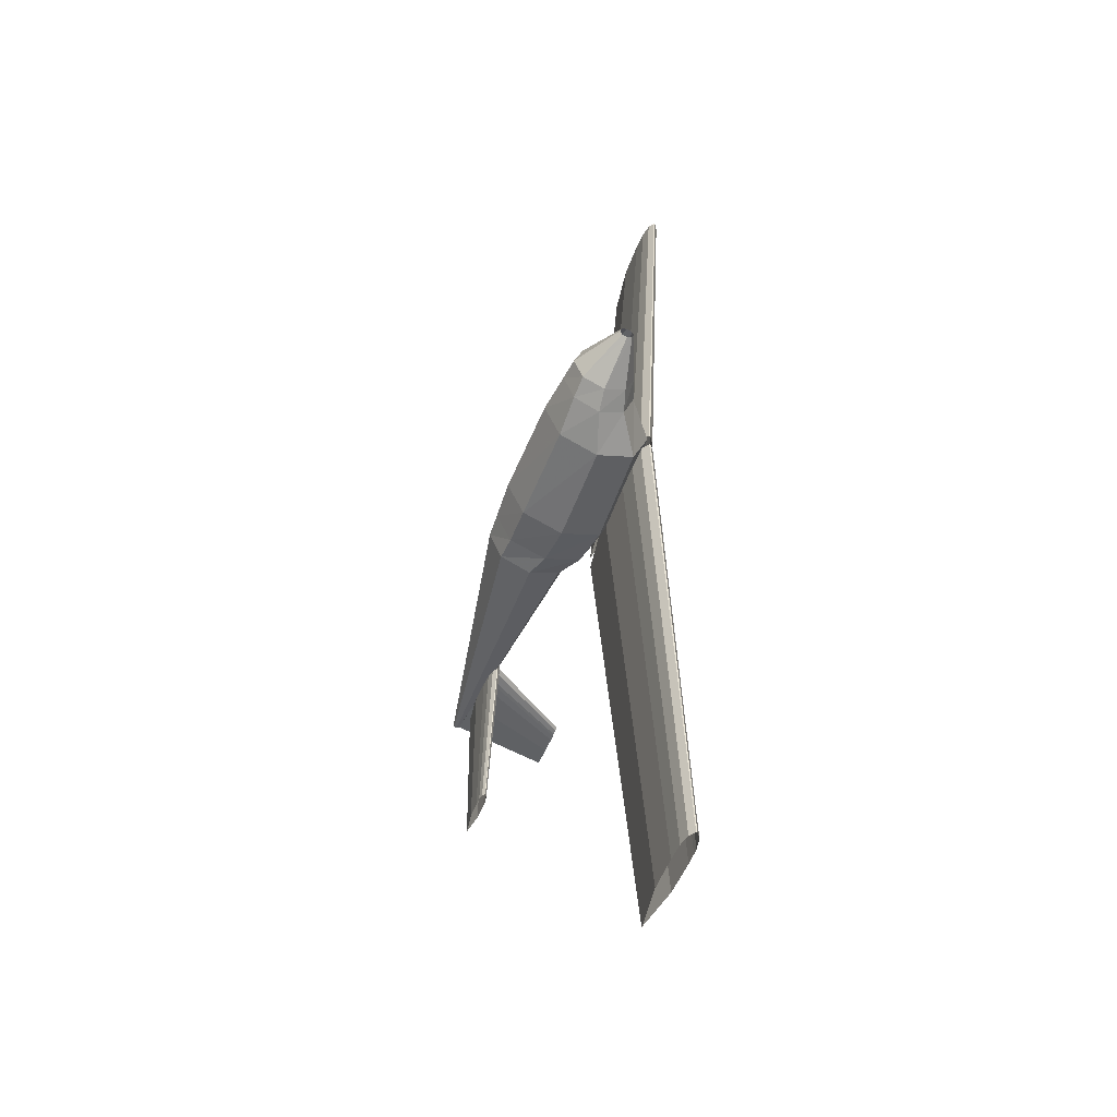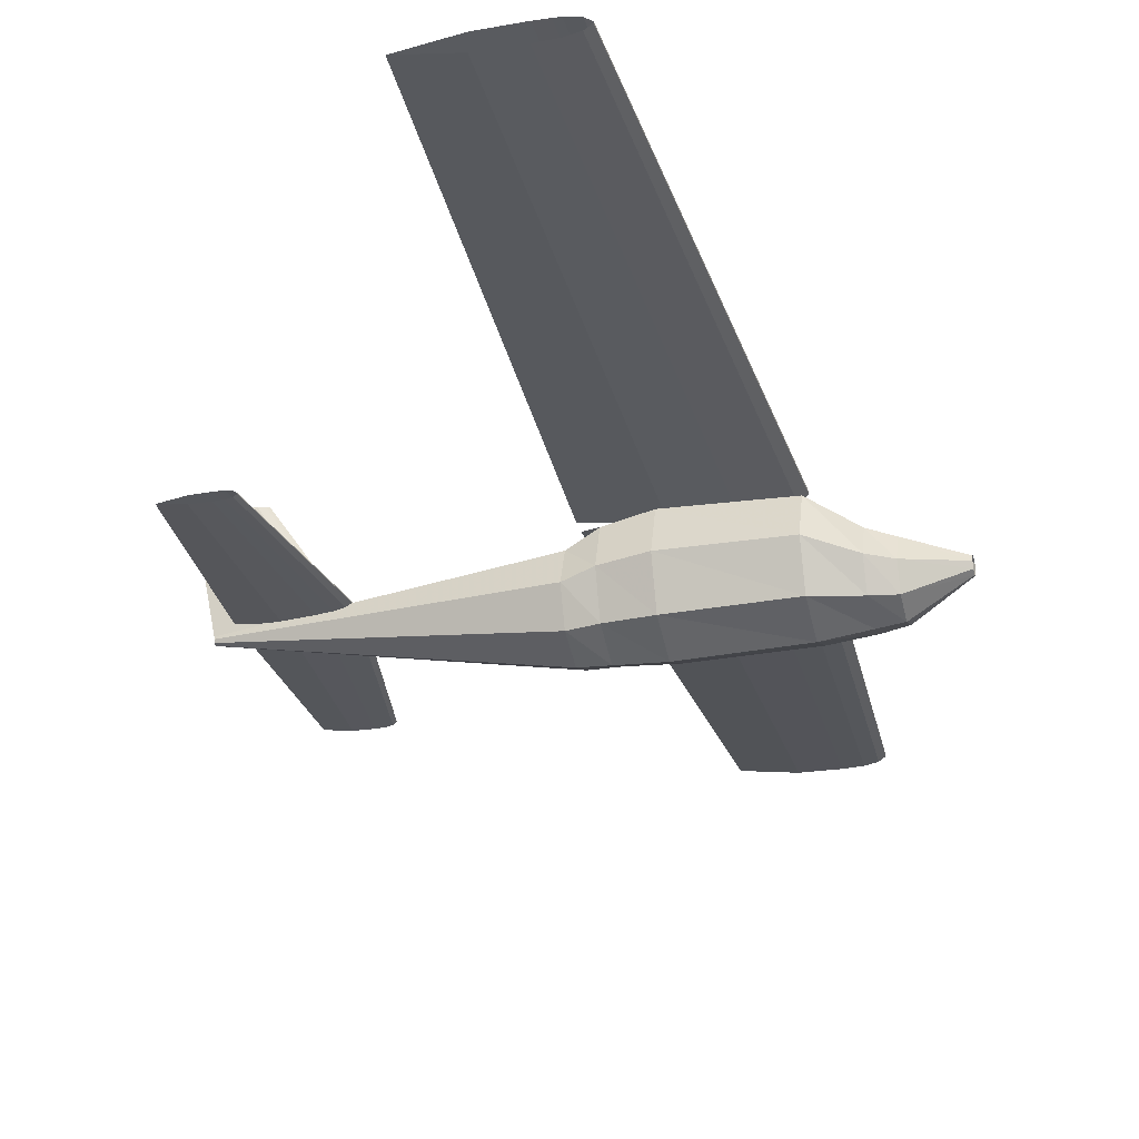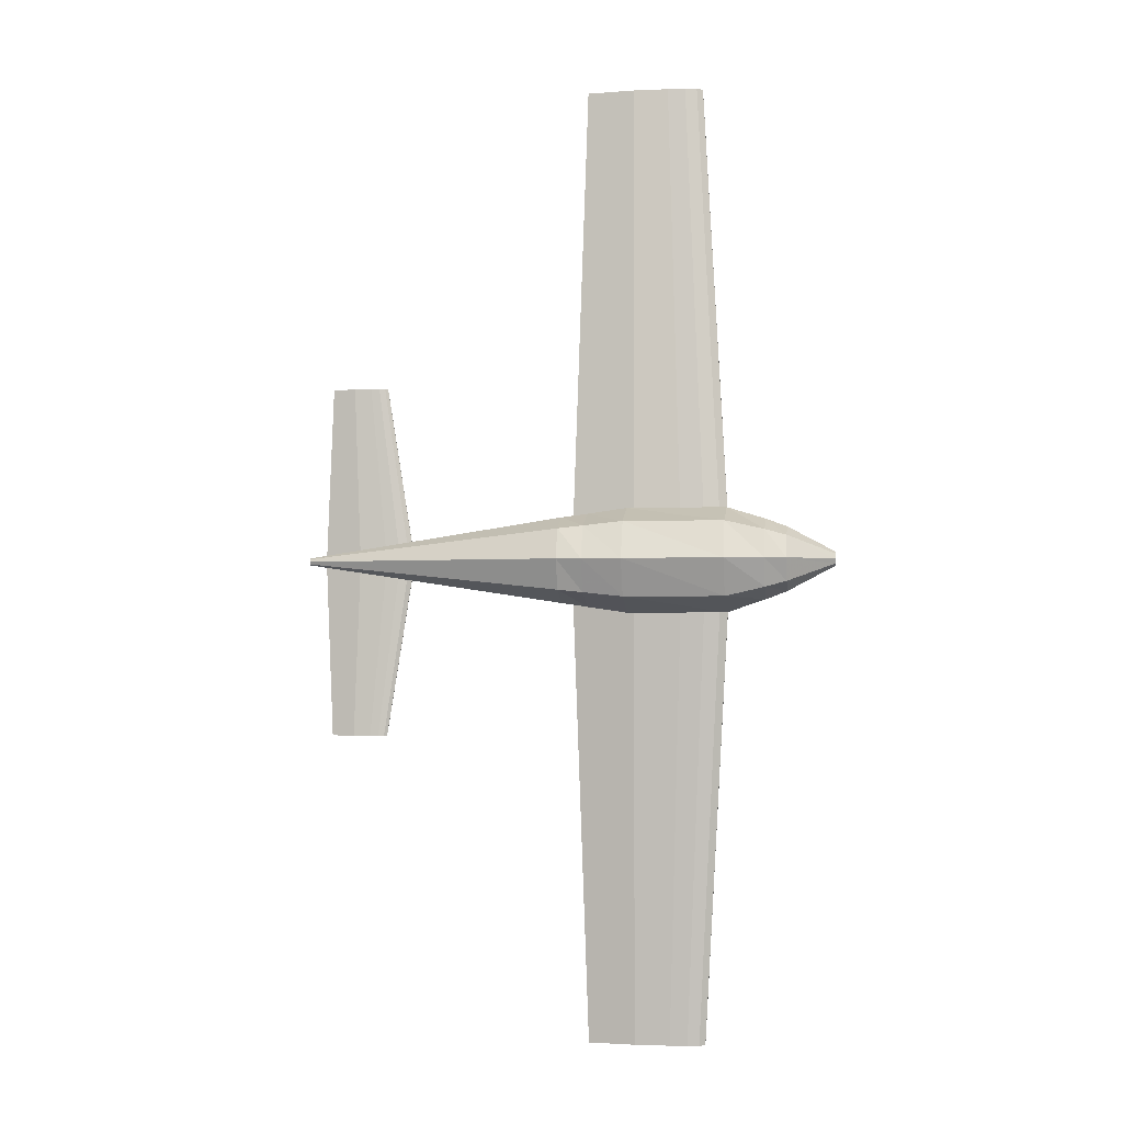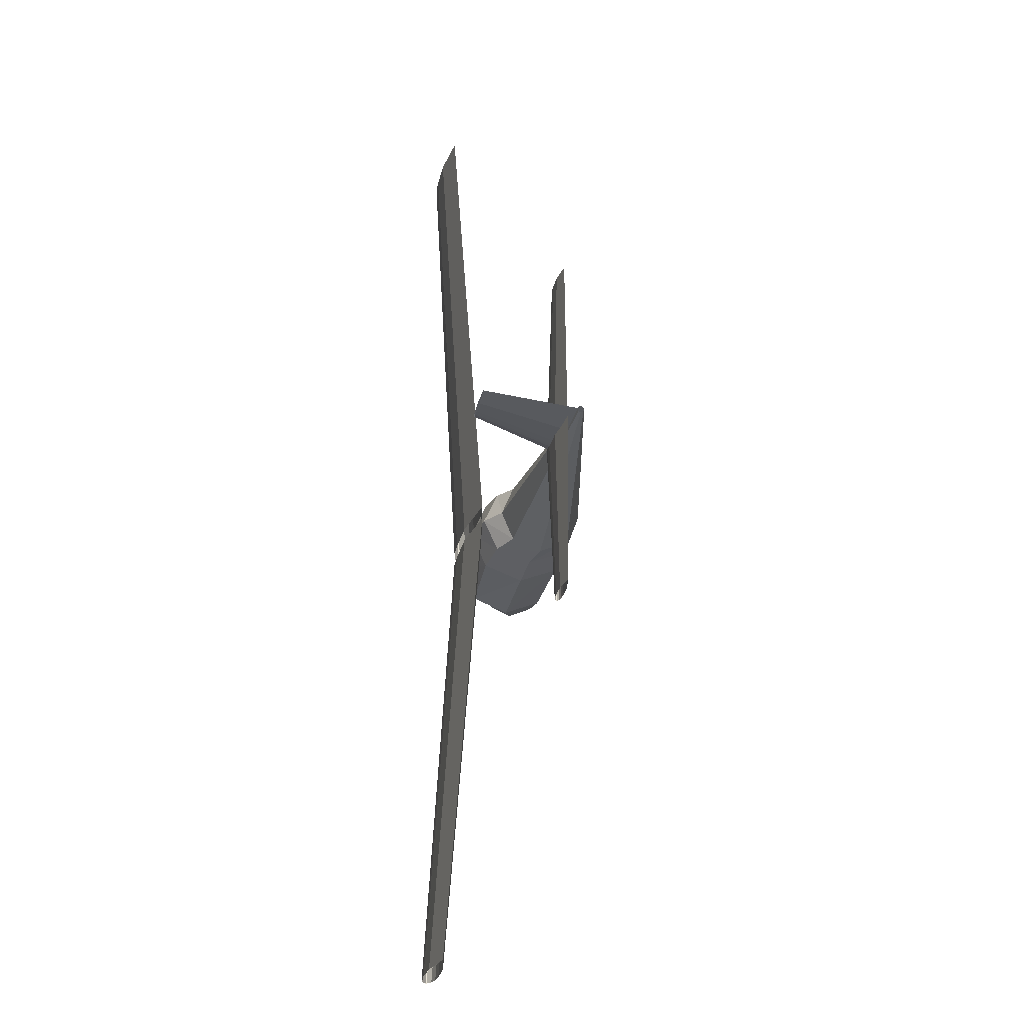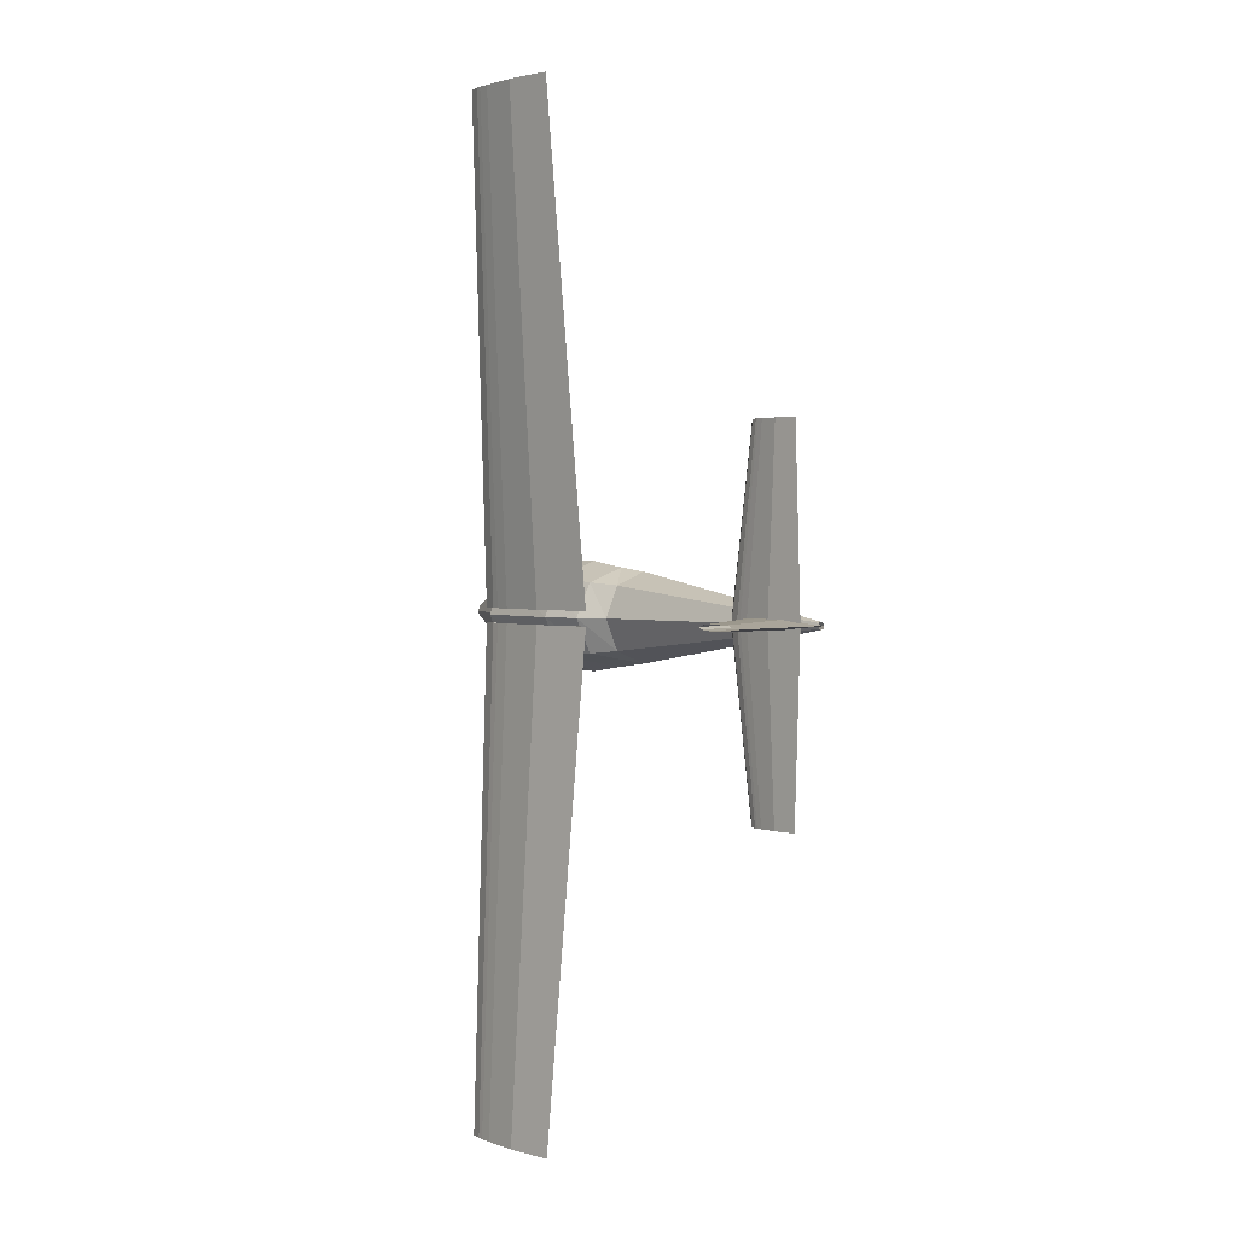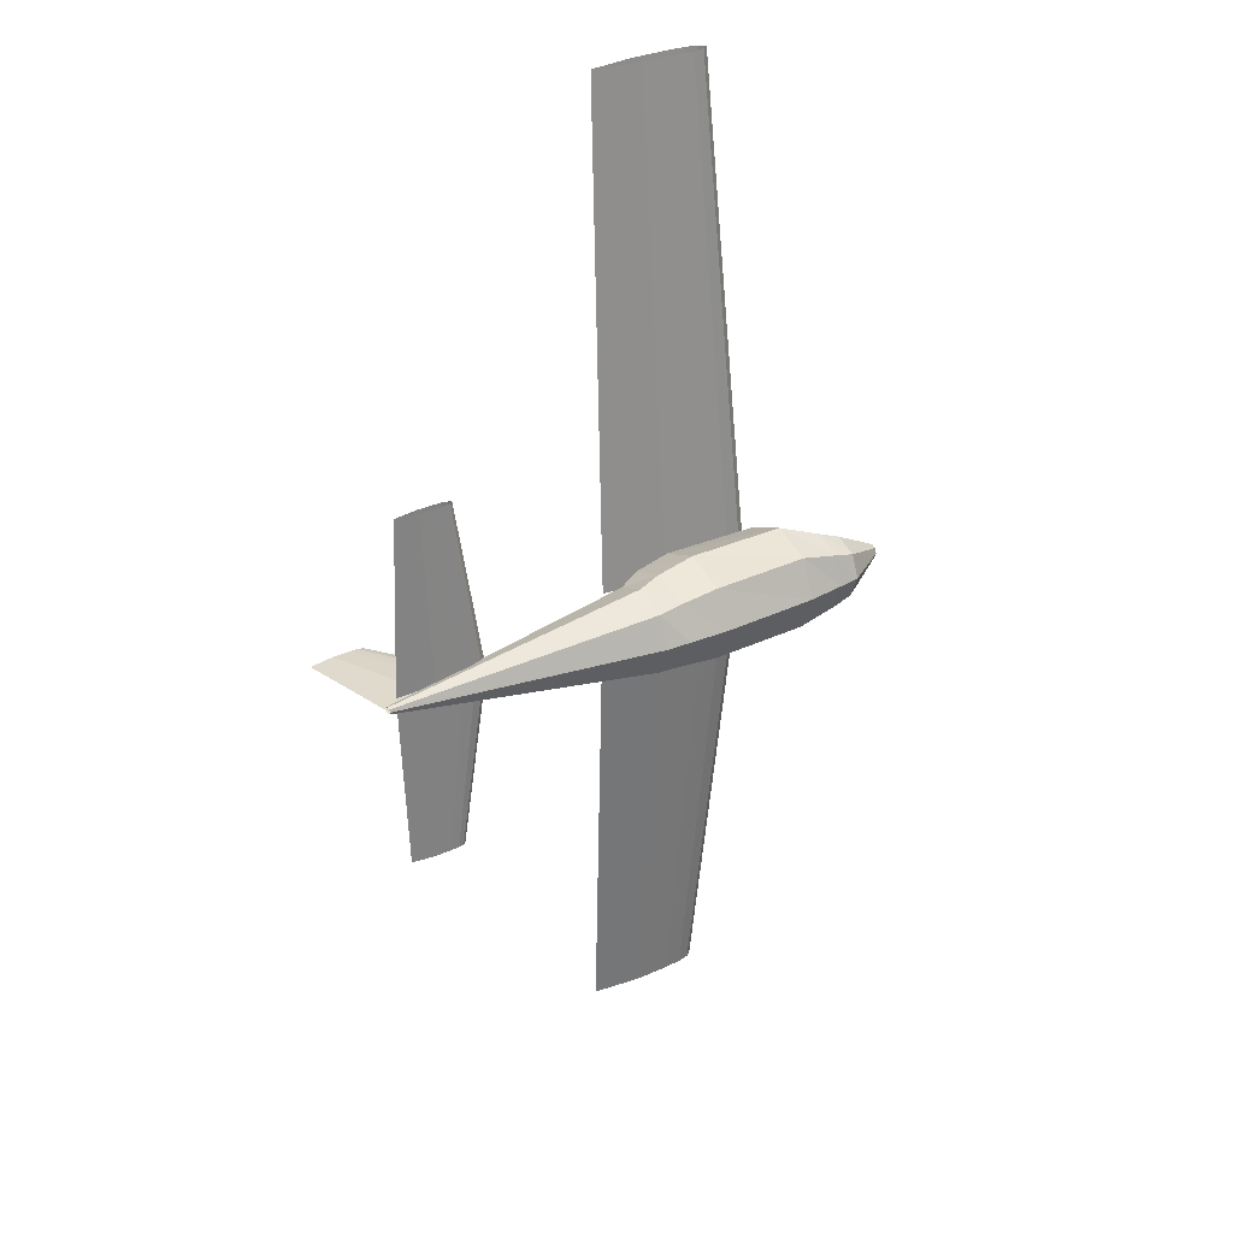
<metadata>
{"format":"obj","ext":"obj","renderer":"f3d","projection":"perspective","resolution":1024,"background":"white","views":[{"elev":-51.8,"azim":-110.4,"up":"+Y"},{"elev":-28.3,"azim":-165.7,"up":"+Z"},{"elev":-2.3,"azim":-172.2,"up":"+Y"},{"elev":-24.7,"azim":79.6,"up":"+Y"},{"elev":1.9,"azim":53.4,"up":"+Y"},{"elev":30.2,"azim":145.8,"up":"+Y"}]}
</metadata>
<code>
v 0.2834 0.5068 0.132
v 0.2211 0.5068 0.1226
v 0.1743 0.5068 0.1219
v 0.1626 0.5068 0.1222
v 0.151 0.5068 0.1226
v 0.1432 0.5068 0.1242
v 0.1354 0.5068 0.1258
v 0.1276 0.5068 0.1312
v 0.1276 0.5068 0.1328
v 0.1354 0.5068 0.1382
v 0.1432 0.5068 0.1398
v 0.151 0.5068 0.1413
v 0.1587 0.5068 0.1417
v 0.1743 0.5068 0.1421
v 0.2211 0.5068 0.1413
v 0.271 0.975 0.1657
v 0.2248 0.975 0.1588
v 0.1901 0.975 0.1582
v 0.1814 0.975 0.1585
v 0.1727 0.975 0.1588
v 0.167 0.975 0.1599
v 0.1612 0.975 0.1611
v 0.1554 0.975 0.1651
v 0.1554 0.975 0.1663
v 0.1612 0.975 0.1703
v 0.167 0.975 0.1715
v 0.1727 0.975 0.1726
v 0.1785 0.975 0.1729
v 0.1901 0.975 0.1732
v 0.2248 0.975 0.1726
v 0.2834 0.4932 0.132
v 0.2211 0.4932 0.1226
v 0.1743 0.4932 0.1219
v 0.1626 0.4932 0.1222
v 0.151 0.4932 0.1226
v 0.1432 0.4932 0.1242
v 0.1354 0.4932 0.1258
v 0.1276 0.4932 0.1312
v 0.1276 0.4932 0.1328
v 0.1354 0.4932 0.1382
v 0.1432 0.4932 0.1398
v 0.151 0.4932 0.1413
v 0.1587 0.4932 0.1417
v 0.1743 0.4932 0.1421
v 0.2211 0.4932 0.1413
v 0.271 0.025 0.1657
v 0.2248 0.025 0.1588
v 0.1901 0.025 0.1582
v 0.1814 0.025 0.1585
v 0.1727 0.025 0.1588
v 0.167 0.025 0.1599
v 0.1612 0.025 0.1611
v 0.1554 0.025 0.1651
v 0.1554 0.025 0.1663
v 0.1612 0.025 0.1703
v 0.167 0.025 0.1715
v 0.1727 0.025 0.1726
v 0.1785 0.025 0.1729
v 0.1901 0.025 0.1732
v 0.2248 0.025 0.1726
v 0.5204 0.5 0.08895
v 0.4852 0.5 0.08367
v 0.4588 0.5 0.08322
v 0.4522 0.5 0.08345
v 0.4456 0.5 0.08367
v 0.4412 0.5 0.08454
v 0.4368 0.5 0.08543
v 0.4324 0.5 0.08851
v 0.4324 0.5 0.08939
v 0.4368 0.5 0.09247
v 0.4412 0.5 0.09335
v 0.4456 0.5 0.09423
v 0.45 0.5 0.09445
v 0.4588 0.5 0.09467
v 0.4852 0.5 0.09423
v 0.5136 0.6693 0.08895
v 0.492 0.6693 0.0857
v 0.4757 0.6693 0.08543
v 0.4717 0.6693 0.08556
v 0.4676 0.6693 0.0857
v 0.4649 0.6693 0.08624
v 0.4622 0.6693 0.08678
v 0.4595 0.6693 0.08868
v 0.4595 0.6693 0.08922
v 0.4622 0.6693 0.09112
v 0.4649 0.6693 0.09166
v 0.4676 0.6693 0.0922
v 0.4703 0.6693 0.09233
v 0.4757 0.6693 0.09247
v 0.492 0.6693 0.0922
v 0.5136 0.3307 0.08895
v 0.492 0.3307 0.0857
v 0.4757 0.3307 0.08543
v 0.4717 0.3307 0.08556
v 0.4676 0.3307 0.0857
v 0.4649 0.3307 0.08624
v 0.4622 0.3307 0.08678
v 0.4595 0.3307 0.08868
v 0.4595 0.3307 0.08922
v 0.4622 0.3307 0.09112
v 0.4649 0.3307 0.09166
v 0.4676 0.3307 0.0922
v 0.4703 0.3307 0.09233
v 0.4757 0.3307 0.09247
v 0.492 0.3307 0.0922
v 0.025 0.5068 0.06863
v 0.025 0.5048 0.07342
v 0.025 0.5 0.0754
v 0.025 0.4952 0.07342
v 0.025 0.4932 0.06863
v 0.025 0.4952 0.06384
v 0.025 0.5 0.06186
v 0.025 0.5048 0.06384
v 0.06971 0.5305 0.06355
v 0.06971 0.5215 0.0843
v 0.06971 0.5 0.0929
v 0.06971 0.4785 0.0843
v 0.06971 0.4695 0.06355
v 0.06971 0.4785 0.04279
v 0.06971 0.5 0.03419
v 0.06971 0.5215 0.04279
v 0.09001 0.5382 0.06612
v 0.09001 0.527 0.09046
v 0.09001 0.5 0.1005
v 0.09001 0.473 0.09046
v 0.09001 0.4618 0.06612
v 0.09001 0.473 0.04177
v 0.09001 0.5 0.03169
v 0.09001 0.527 0.04177
v 0.1276 0.5502 0.07832
v 0.1276 0.5355 0.1146
v 0.1276 0.5 0.1296
v 0.1276 0.4645 0.1146
v 0.1276 0.4498 0.07832
v 0.1276 0.4645 0.04207
v 0.1276 0.5 0.02706
v 0.1276 0.5355 0.04207
v 0.2234 0.5503 0.07944
v 0.2234 0.5356 0.1179
v 0.2234 0.5 0.1339
v 0.2234 0.4644 0.1179
v 0.2234 0.4497 0.07944
v 0.2234 0.4644 0.04094
v 0.2234 0.5 0.025
v 0.2234 0.5356 0.04094
v 0.2613 0.5447 0.07672
v 0.2613 0.5316 0.1118
v 0.2613 0.5 0.1263
v 0.2613 0.4684 0.1118
v 0.2613 0.4553 0.07672
v 0.2613 0.4684 0.04164
v 0.2613 0.5 0.02711
v 0.2613 0.5316 0.04164
v 0.2853 0.5411 0.06982
v 0.2853 0.5291 0.09907
v 0.2853 0.5 0.1112
v 0.2853 0.4709 0.09907
v 0.2853 0.4589 0.06982
v 0.2853 0.4709 0.04056
v 0.2853 0.5 0.02845
v 0.2853 0.5291 0.04056
v 0.534 0.5034 0.07879
v 0.534 0.5024 0.08118
v 0.534 0.5 0.08217
v 0.534 0.4976 0.08118
v 0.534 0.4966 0.07879
v 0.534 0.4976 0.07639
v 0.534 0.5 0.0754
v 0.534 0.5024 0.07639
v 0.4324 0.5 0.0754
v 0.4374 0.5031 0.0754
v 0.4425 0.5039 0.0754
v 0.4476 0.5047 0.0754
v 0.4527 0.5049 0.0754
v 0.4628 0.5051 0.0754
v 0.4933 0.5047 0.0754
v 0.4933 0.4953 0.0754
v 0.4628 0.4949 0.0754
v 0.4527 0.4951 0.0754
v 0.4476 0.4953 0.0754
v 0.4425 0.4961 0.0754
v 0.4374 0.4969 0.0754
v 0.5001 0.5 0.177
v 0.5028 0.5017 0.177
v 0.5055 0.5021 0.177
v 0.5082 0.5025 0.177
v 0.5109 0.5026 0.177
v 0.5164 0.5027 0.177
v 0.5326 0.5025 0.177
v 0.5543 0.5 0.177
v 0.5326 0.4975 0.177
v 0.5164 0.4973 0.177
v 0.5109 0.4974 0.177
v 0.5082 0.4975 0.177
v 0.5055 0.4979 0.177
v 0.5028 0.4983 0.177
v 0.1276 0.4983 0.08895
v 0.1479 0.4983 0.08895
v 0.1479 0.5085 0.08895
v 0.1276 0.5085 0.08895
v 0.1276 0.4983 0.1059
v 0.1479 0.4983 0.1059
v 0.1479 0.5085 0.1059
v 0.1276 0.5085 0.1059
f 1 17 16
f 2 18 17
f 3 19 18
f 4 20 19
f 5 21 20
f 6 22 21
f 7 23 22
f 8 24 23
f 9 25 24
f 10 26 25
f 11 27 26
f 12 28 27
f 13 29 28
f 14 30 29
f 15 16 30
f 1 2 17
f 2 3 18
f 3 4 19
f 4 5 20
f 5 6 21
f 6 7 22
f 7 8 23
f 8 9 24
f 9 10 25
f 10 11 26
f 11 12 27
f 12 13 28
f 13 14 29
f 14 15 30
f 15 1 16
f 31 47 46
f 32 48 47
f 33 49 48
f 34 50 49
f 35 51 50
f 36 52 51
f 37 53 52
f 38 54 53
f 39 55 54
f 40 56 55
f 41 57 56
f 42 58 57
f 43 59 58
f 44 60 59
f 45 46 60
f 31 32 47
f 32 33 48
f 33 34 49
f 34 35 50
f 35 36 51
f 36 37 52
f 37 38 53
f 38 39 54
f 39 40 55
f 40 41 56
f 41 42 57
f 42 43 58
f 43 44 59
f 44 45 60
f 45 31 46
f 61 77 76
f 62 78 77
f 63 79 78
f 64 80 79
f 65 81 80
f 66 82 81
f 67 83 82
f 68 84 83
f 69 85 84
f 70 86 85
f 71 87 86
f 72 88 87
f 73 89 88
f 74 90 89
f 75 76 90
f 61 62 77
f 62 63 78
f 63 64 79
f 64 65 80
f 65 66 81
f 66 67 82
f 67 68 83
f 68 69 84
f 69 70 85
f 70 71 86
f 71 72 87
f 72 73 88
f 73 74 89
f 74 75 90
f 75 61 76
f 61 92 91
f 62 93 92
f 63 94 93
f 64 95 94
f 65 96 95
f 66 97 96
f 67 98 97
f 68 99 98
f 69 100 99
f 70 101 100
f 71 102 101
f 72 103 102
f 73 104 103
f 74 105 104
f 75 91 105
f 61 62 92
f 62 63 93
f 63 64 94
f 64 65 95
f 65 66 96
f 66 67 97
f 67 68 98
f 68 69 99
f 69 70 100
f 70 71 101
f 71 72 102
f 72 73 103
f 73 74 104
f 74 75 105
f 75 61 91
f 106 115 114
f 107 116 115
f 108 117 116
f 109 118 117
f 110 119 118
f 111 120 119
f 112 121 120
f 113 114 121
f 114 123 122
f 115 124 123
f 116 125 124
f 117 126 125
f 118 127 126
f 119 128 127
f 120 129 128
f 121 122 129
f 122 131 130
f 123 132 131
f 124 133 132
f 125 134 133
f 126 135 134
f 127 136 135
f 128 137 136
f 129 130 137
f 130 139 138
f 131 140 139
f 132 141 140
f 133 142 141
f 134 143 142
f 135 144 143
f 136 145 144
f 137 138 145
f 138 147 146
f 139 148 147
f 140 149 148
f 141 150 149
f 142 151 150
f 143 152 151
f 144 153 152
f 145 146 153
f 146 155 154
f 147 156 155
f 148 157 156
f 149 158 157
f 150 159 158
f 151 160 159
f 152 161 160
f 153 154 161
f 154 163 162
f 155 164 163
f 156 165 164
f 157 166 165
f 158 167 166
f 159 168 167
f 160 169 168
f 161 162 169
f 106 107 115
f 107 108 116
f 108 109 117
f 109 110 118
f 110 111 119
f 111 112 120
f 112 113 121
f 113 106 114
f 114 115 123
f 115 116 124
f 116 117 125
f 117 118 126
f 118 119 127
f 119 120 128
f 120 121 129
f 121 114 122
f 122 123 131
f 123 124 132
f 124 125 133
f 125 126 134
f 126 127 135
f 127 128 136
f 128 129 137
f 129 122 130
f 130 131 139
f 131 132 140
f 132 133 141
f 133 134 142
f 134 135 143
f 135 136 144
f 136 137 145
f 137 130 138
f 138 139 147
f 139 140 148
f 140 141 149
f 141 142 150
f 142 143 151
f 143 144 152
f 144 145 153
f 145 138 146
f 146 147 155
f 147 148 156
f 148 149 157
f 149 150 158
f 150 151 159
f 151 152 160
f 152 153 161
f 153 146 154
f 154 155 163
f 155 156 164
f 156 157 165
f 157 158 166
f 158 159 167
f 159 160 168
f 160 161 169
f 161 154 162
f 170 184 183
f 171 185 184
f 172 186 185
f 173 187 186
f 174 188 187
f 175 189 188
f 176 190 189
f 168 191 190
f 177 192 191
f 178 193 192
f 179 194 193
f 180 195 194
f 181 196 195
f 182 183 196
f 170 171 184
f 171 172 185
f 172 173 186
f 173 174 187
f 174 175 188
f 175 176 189
f 176 168 190
f 168 177 191
f 177 178 192
f 178 179 193
f 179 180 194
f 180 181 195
f 181 182 196
f 182 170 183
f 197 200 198
f 198 200 199
f 197 202 201
f 197 198 202
f 197 201 200
f 200 201 204
f 200 204 203
f 200 203 199
f 198 203 202
f 198 199 203
f 202 204 201
f 202 203 204

</code>
